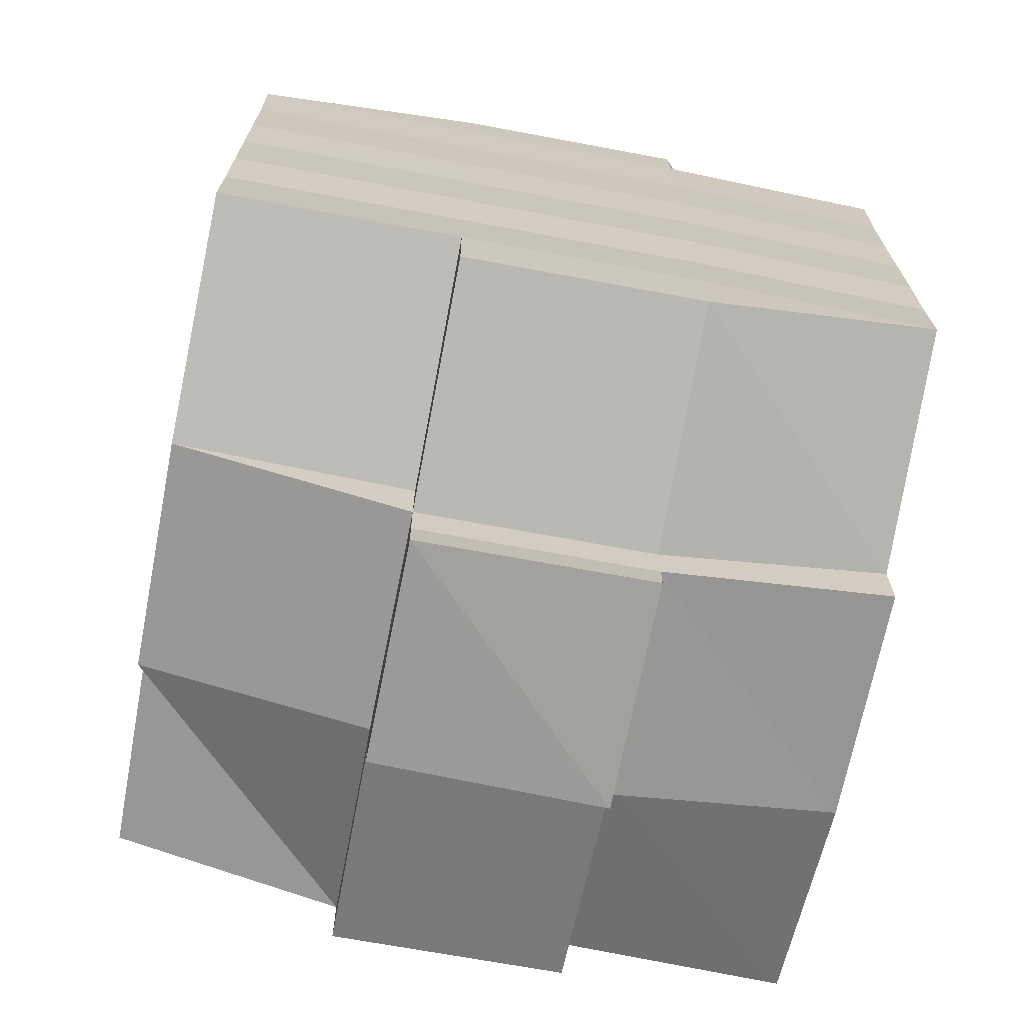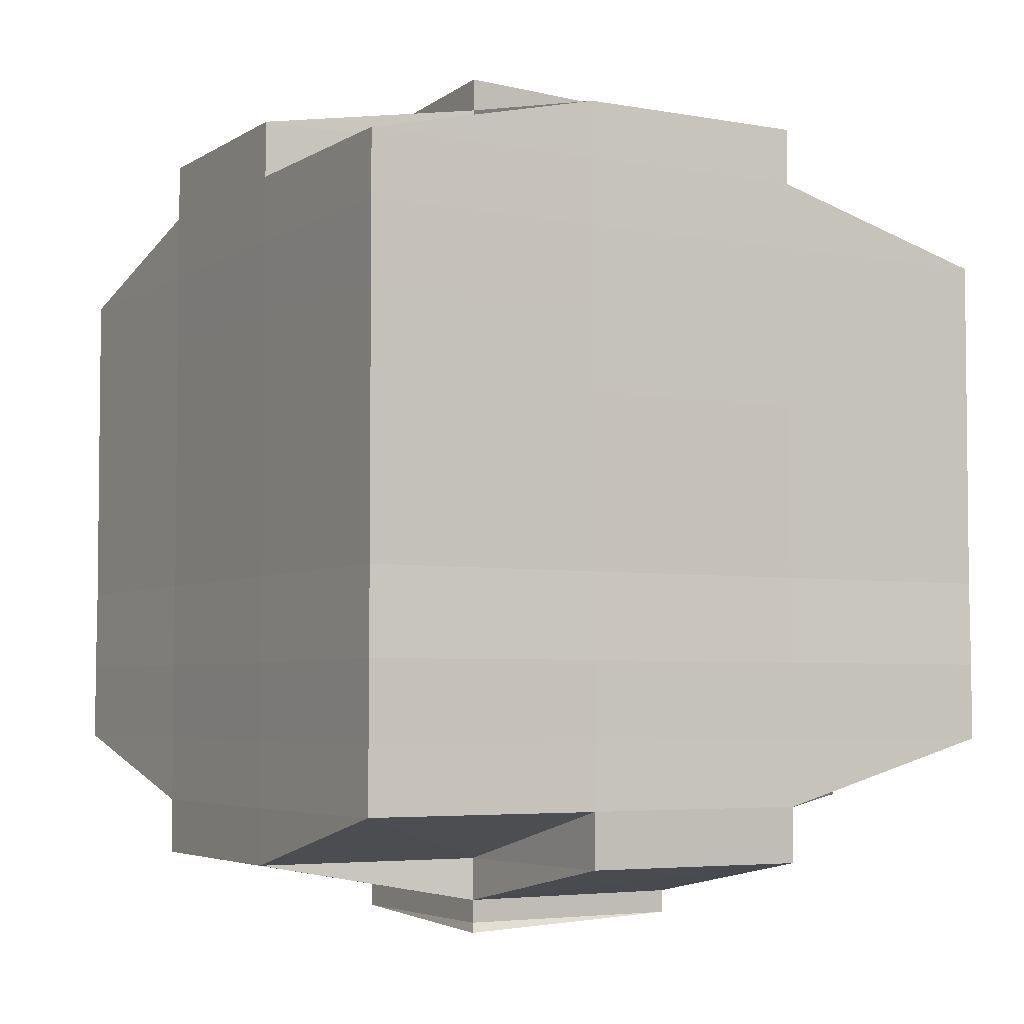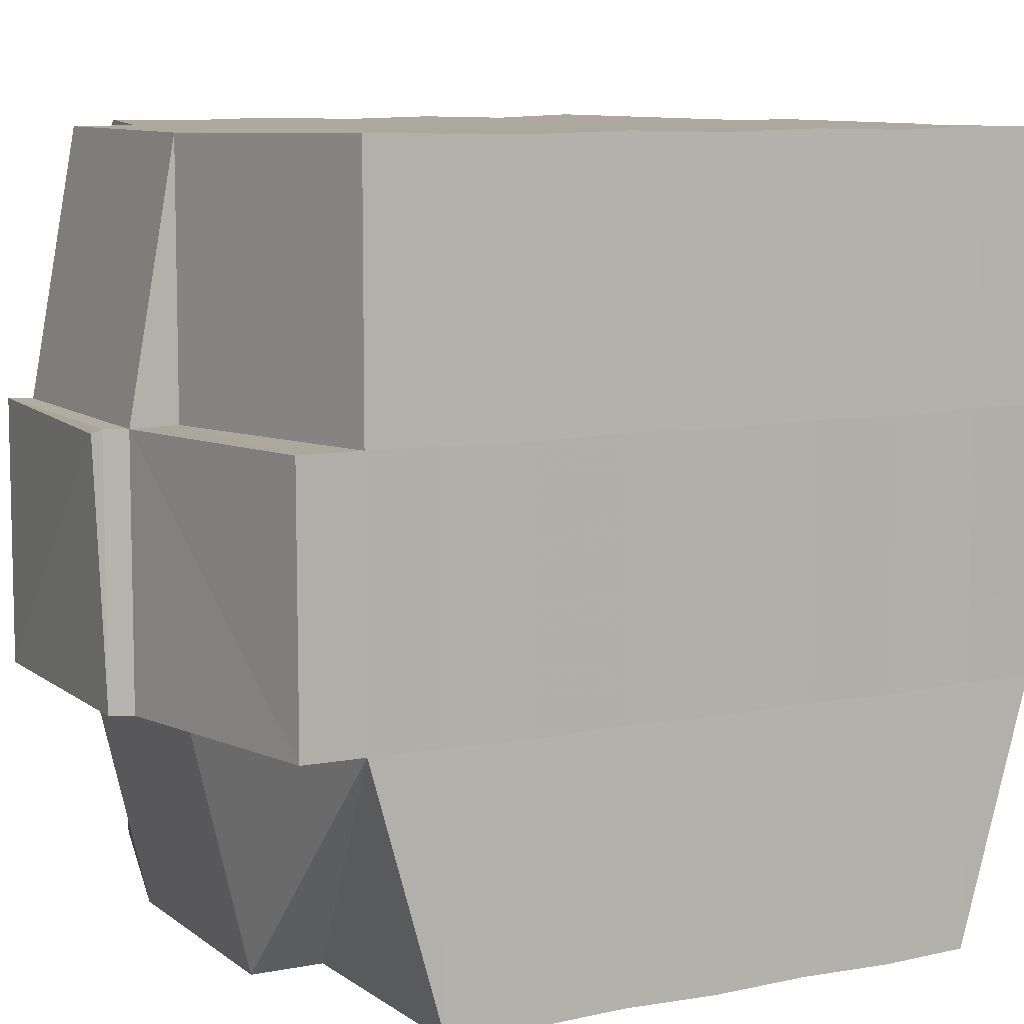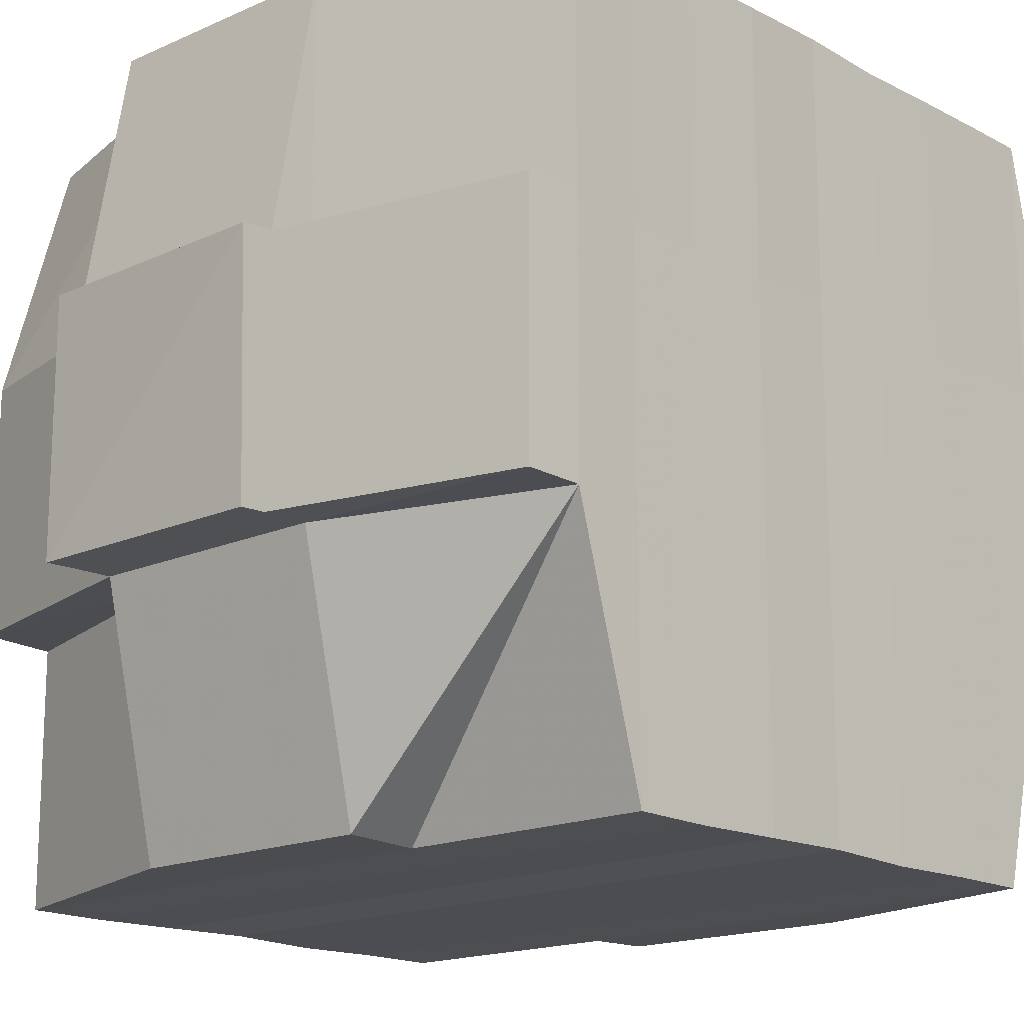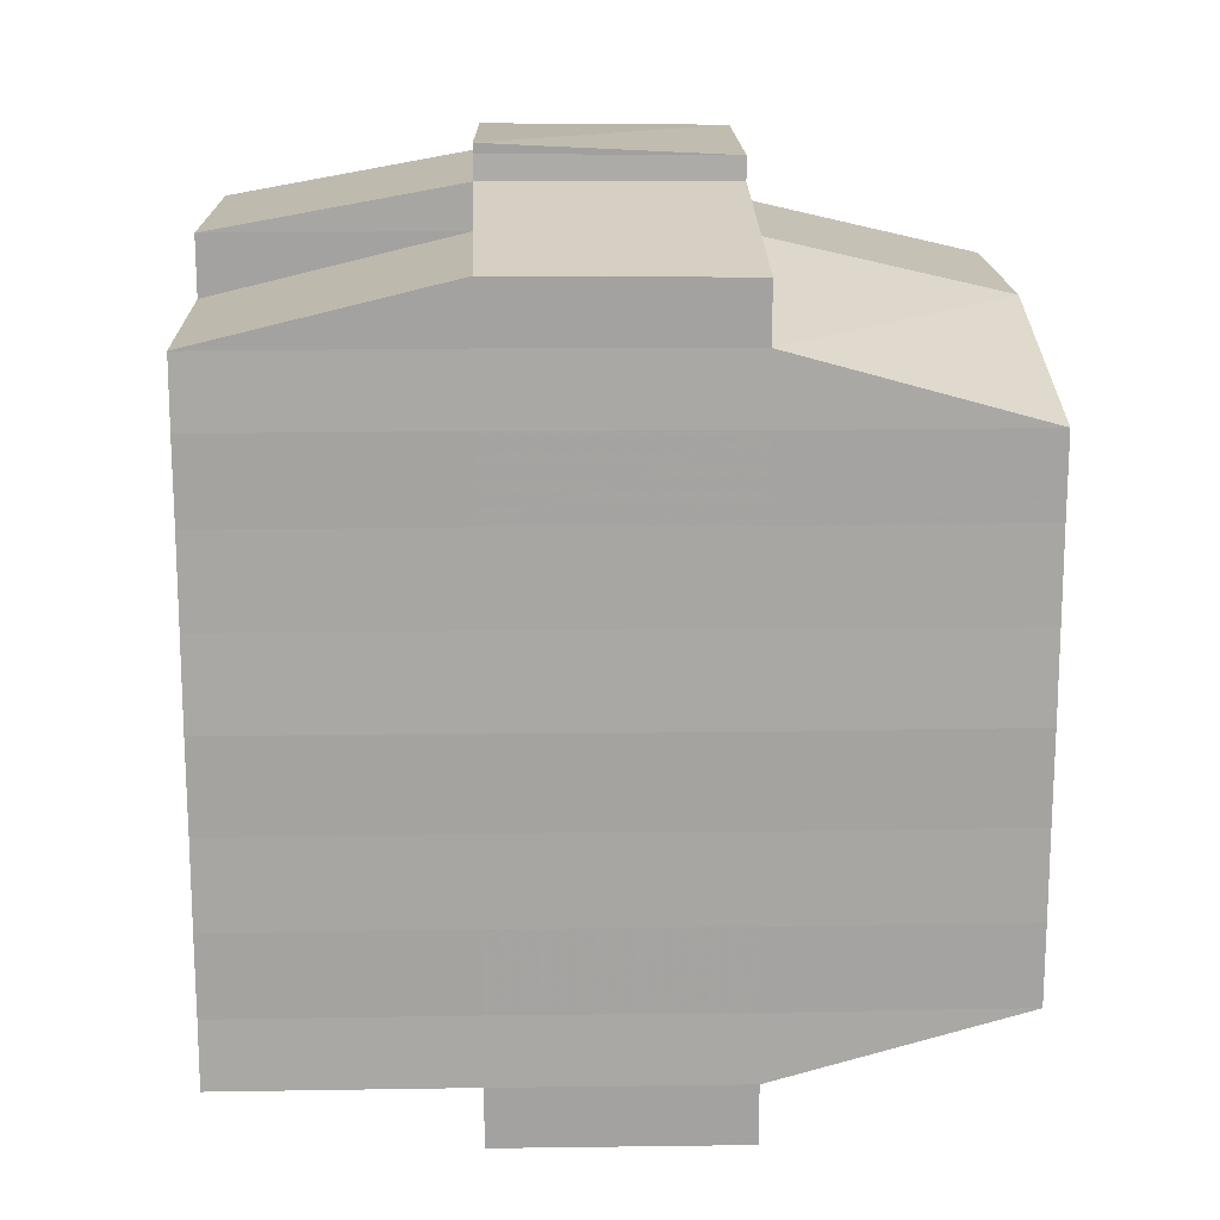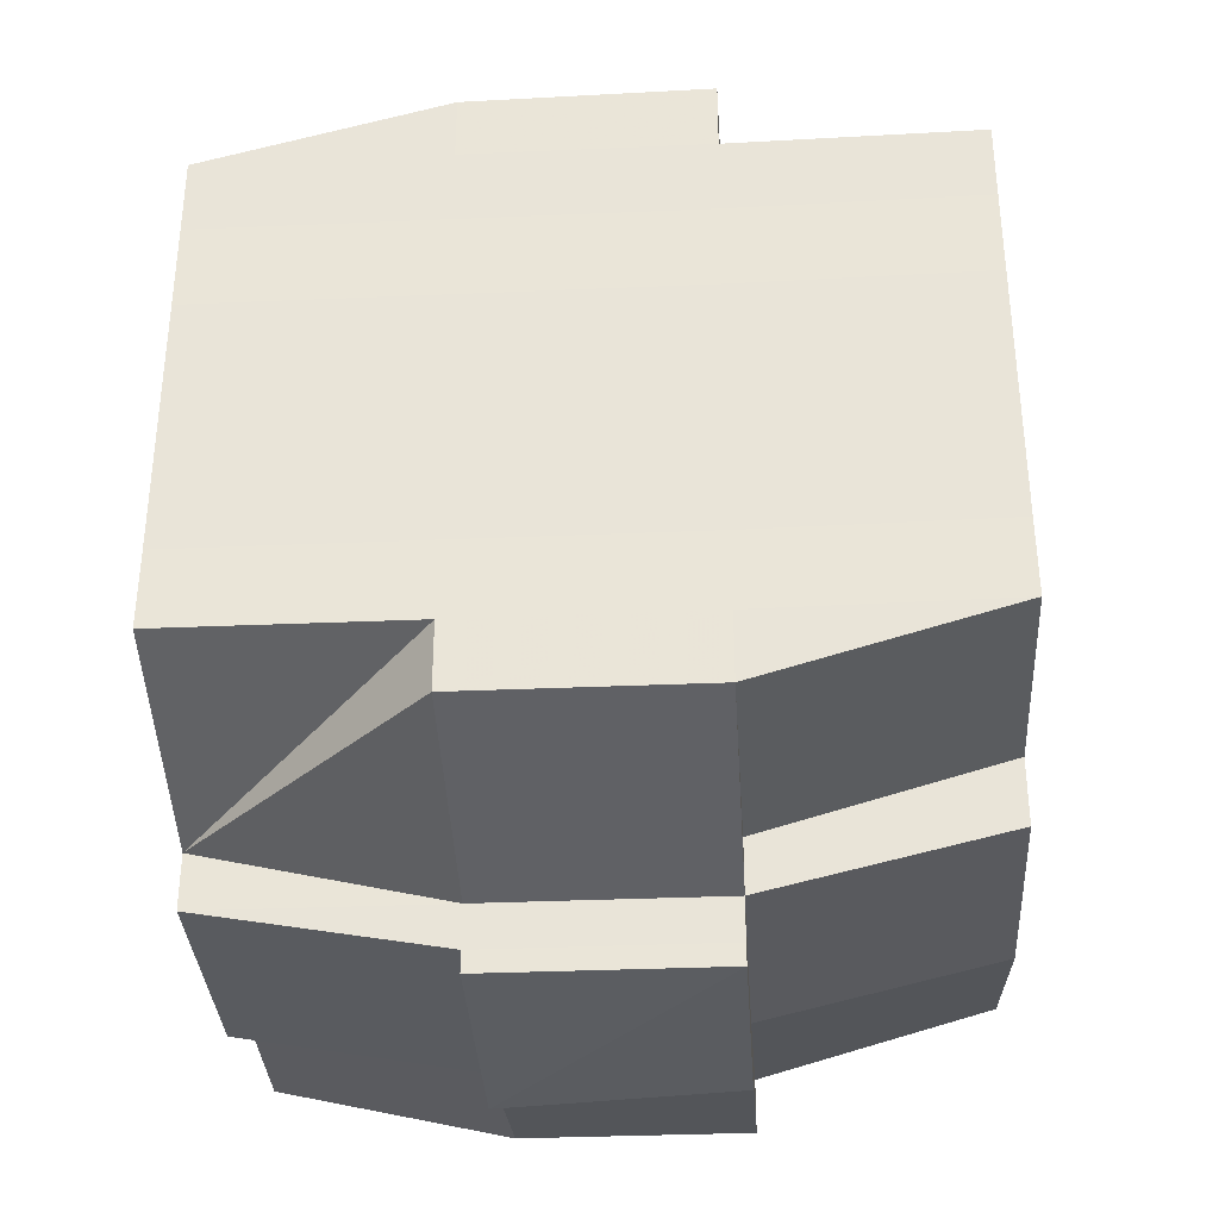
<metadata>
{"format":"obj","ext":"obj","renderer":"f3d","projection":"perspective","resolution":1024,"background":"white","views":[{"elev":-69.1,"azim":-10.9,"up":"+Z"},{"elev":-4.7,"azim":149.8,"up":"+Z"},{"elev":8.8,"azim":61.8,"up":"+Y"},{"elev":-16.6,"azim":42.3,"up":"+Y"},{"elev":16.3,"azim":178.0,"up":"+Z"},{"elev":-34.6,"azim":-86.5,"up":"+Z"}]}
</metadata>
<code>
o 4909
v 2162 1891 18.06
v 2162 1891 18.06
v 2162 1891 18.06
v 2162 1891 18.06
v 2162 1891 18.06
v 2162 1891 18.06
v 2162 1891 18.06
v 2162 1891 18.06
v 2162 1891 18.06
v 2162 1891 18.07
v 2162 1891 18.07
v 2162 1891 18.06
v 2162 1891 18.07
v 2162 1891 18.07
v 2162 1891 18.07
v 2162 1891 18.06
v 2162 1891 18.06
v 2162 1891 18.07
v 2162 1891 18.07
v 2162 1891 18.07
v 2162 1891 18.07
v 2162 1891 18.07
v 2162 1891 18.07
v 2162 1891 18.07
v 2162 1891 18.08
v 2162 1891 18.07
v 2162 1891 18.07
v 2162 1891 18.07
v 2162 1891 18.07
v 2162 1891 18.07
v 2162 1891 18.08
v 2162 1891 18.08
v 2162 1891 18.08
v 2162 1891 18.07
v 2162 1891 18.08
v 2162 1891 18.08
v 2162 1891 18.07
v 2162 1891 18.08
v 2162 1891 18.08
v 2162 1891 18.08
v 2162 1891 18.08
v 2162 1891 18.08
v 2162 1891 18.08
v 2162 1891 18.08
v 2162 1891 18.09
v 2162 1891 18.08
v 2162 1891 18.08
v 2162 1891 18.08
v 2162 1891 18.08
v 2162 1891 18.09
v 2162 1891 18.09
v 2162 1891 18.09
v 2162 1891 18.09
v 2162 1891 18.09
v 2162 1891 18.08
v 2162 1891 18.09
v 2162 1891 18.09
v 2162 1891 18.09
v 2162 1891 18.1
v 2162 1891 18.09
v 2162 1891 18.09
v 2162 1891 18.09
v 2162 1891 18.09
v 2162 1891 18.09
v 2162 1891 18.09
v 2162 1891 18.09
v 2162 1891 18.09
v 2162 1891 18.1
v 2162 1891 18.1
v 2162 1891 18.1
v 2162 1891 18.1
v 2162 1891 18.1
v 2162 1891 18.1
v 2162 1891 18.1
v 2162 1891 18.1
v 2162 1891 18.1
v 2162 1891 18.1
v 2162 1891 18.1
v 2162 1891 18.1
v 2162 1891 18.1
v 2162 1891 18.1
v 2162 1891 18.1
v 2162 1891 18.1
v 2162 1891 18.1
v 2162 1891 18.1
v 2162 1891 18.1
v 2162 1891 18.1
v 2162 1891 18.1
v 2162 1891 18.1
v 2162 1891 18.1
v 2162 1891 18.1
v 2162 1891 18.1
v 2162 1891 18.1
v 2162 1891 18.1
v 2162 1891 18.1
v 2162 1891 18.1
v 2162 1891 18.1
v 2162 1891 18.1
v 2162 1891 18.1
v 2162 1891 18.1
v 2162 1891 18.1
v 2162 1891 18.1
v 2162 1891 18.1
v 2162 1891 18.1
v 2162 1891 18.1
v 2162 1891 18.1
v 2162 1891 18.1
v 2162 1891 18.1
v 2162 1891 18.1
v 2162 1891 18.1
v 2162 1891 18.1
v 2162 1891 18.1
v 2162 1891 18.1
v 2162 1891 18.09
v 2162 1891 18.09
v 2162 1891 18.09
v 2162 1891 18.09
v 2162 1891 18.09
v 2162 1891 18.1
v 2162 1891 18.09
v 2162 1891 18.09
v 2162 1891 18.09
v 2162 1891 18.09
v 2162 1891 18.09
v 2162 1891 18.09
v 2162 1891 18.09
v 2162 1891 18.08
v 2162 1891 18.09
v 2162 1891 18.09
v 2162 1891 18.09
v 2162 1891 18.08
v 2162 1891 18.08
v 2162 1891 18.08
v 2162 1891 18.08
v 2162 1891 18.08
v 2162 1891 18.08
v 2162 1891 18.08
v 2162 1891 18.08
v 2162 1891 18.08
v 2162 1891 18.08
v 2162 1891 18.08
v 2162 1891 18.07
v 2162 1891 18.08
v 2162 1891 18.07
v 2162 1891 18.07
v 2162 1891 18.07
v 2162 1891 18.07
v 2162 1891 18.07
v 2162 1891 18.07
v 2162 1891 18.07
v 2162 1891 18.07
v 2162 1891 18.07
v 2162 1891 18.07
v 2162 1891 18.07
v 2162 1891 18.08
v 2162 1891 18.07
v 2162 1891 18.08
v 2162 1891 18.07
v 2162 1891 18.07
v 2162 1891 18.07
v 2162 1891 18.07
v 2162 1891 18.07
v 2162 1891 18.07
v 2162 1891 18.06
v 2162 1891 18.07
v 2162 1891 18.06
v 2162 1891 18.06
v 2162 1891 18.06
v 2162 1891 18.07
v 2162 1891 18.06
v 2162 1891 18.07
v 2162 1891 18.07
v 2162 1891 18.06
v 2162 1891 18.06
v 2162 1891 18.06
v 2162 1891 18.07
v 2162 1891 18.06
v 2162 1891 18.06
v 2162 1891 18.07
v 2162 1891 18.07
v 2162 1891 18.07
v 2162 1891 18.07
v 2162 1891 18.07
v 2162 1891 18.06
v 2162 1891 18.06
v 2162 1891 18.07
v 2162 1891 18.07
v 2162 1891 18.07
v 2162 1891 18.07
v 2162 1891 18.07
v 2162 1891 18.07
v 2162 1891 18.07
v 2162 1891 18.07
v 2162 1891 18.07
v 2162 1891 18.07
v 2162 1891 18.07
v 2162 1891 18.07
v 2162 1891 18.08
v 2162 1891 18.08
v 2162 1891 18.08
v 2162 1891 18.08
v 2162 1891 18.07
v 2162 1891 18.08
v 2162 1891 18.08
v 2162 1891 18.08
v 2162 1891 18.08
v 2162 1891 18.08
v 2162 1891 18.08
v 2162 1891 18.08
v 2162 1891 18.09
v 2162 1891 18.08
v 2162 1891 18.08
v 2162 1891 18.08
v 2162 1891 18.09
v 2162 1891 18.09
v 2162 1891 18.09
v 2162 1891 18.09
v 2162 1891 18.08
v 2162 1891 18.09
v 2162 1891 18.09
v 2162 1891 18.09
v 2162 1891 18.09
v 2162 1891 18.09
v 2162 1891 18.09
v 2162 1891 18.09
v 2162 1891 18.09
v 2162 1891 18.09
v 2162 1891 18.09
v 2162 1891 18.1
v 2162 1891 18.09
v 2162 1891 18.1
v 2162 1891 18.1
v 2162 1891 18.1
v 2162 1891 18.1
v 2162 1891 18.1
v 2162 1891 18.09
v 2162 1891 18.09
v 2162 1891 18.1
v 2162 1891 18.1
v 2162 1891 18.1
v 2162 1891 18.1
v 2162 1891 18.09
v 2162 1891 18.1
v 2162 1891 18.09
v 2162 1891 18.09
v 2162 1891 18.1
v 2162 1891 18.1
v 2162 1891 18.1
v 2162 1891 18.1
v 2162 1891 18.1
v 2162 1891 18.1
v 2162 1891 18.1
v 2162 1891 18.1
v 2162 1891 18.1
v 2162 1891 18.1
v 2162 1891 18.1
v 2162 1891 18.09
v 2162 1891 18.1
v 2162 1891 18.1
v 2162 1891 18.09
v 2162 1891 18.09
v 2162 1891 18.09
v 2162 1891 18.09
v 2162 1891 18.09
v 2162 1891 18.09
v 2162 1891 18.09
v 2162 1891 18.08
v 2162 1891 18.09
v 2162 1891 18.09
v 2162 1891 18.08
v 2162 1891 18.08
v 2162 1891 18.08
v 2162 1891 18.08
v 2162 1891 18.08
v 2162 1891 18.08
v 2162 1891 18.08
v 2162 1891 18.08
v 2162 1891 18.08
v 2162 1891 18.07
v 2162 1891 18.08
v 2162 1891 18.08
v 2162 1891 18.07
v 2162 1891 18.07
v 2162 1891 18.07
v 2162 1891 18.07
v 2162 1891 18.07
v 2162 1891 18.06
v 2162 1891 18.07
v 2162 1891 18.07
v 2162 1891 18.07
v 2162 1891 18.07
v 2162 1891 18.07
v 2162 1891 18.07
v 2162 1891 18.07
v 2162 1891 18.07
v 2162 1891 18.07
v 2162 1891 18.07
v 2162 1891 18.07
v 2162 1891 18.06
v 2162 1891 18.06
v 2162 1891 18.06
v 2162 1891 18.06
v 2162 1891 18.06
v 2162 1891 18.06
v 2162 1891 18.06
v 2162 1891 18.1
v 2162 1891 18.1
v 2162 1891 18.09
v 2162 1891 18.1
v 2162 1891 18.1
v 2162 1891 18.1
v 2162 1891 18.1
v 2162 1891 18.1
v 2162 1891 18.1
v 2162 1891 18.1
v 2162 1891 18.1
f 1 2 3
f 4 5 3
f 6 7 1
f 8 9 5
f 10 11 9
f 12 13 8
f 13 14 15
f 16 12 17
f 10 18 19
f 18 20 11
f 21 18 22
f 23 24 18
f 24 25 26
f 27 26 18
f 18 26 28
f 26 29 28
f 29 30 28
f 26 31 29
f 25 32 31
f 33 31 26
f 28 30 34
f 29 35 30
f 31 35 29
f 35 36 37
f 31 38 35
f 39 38 31
f 32 40 38
f 38 41 35
f 41 42 36
f 35 41 43
f 38 44 41
f 40 45 44
f 46 44 38
f 44 47 41
f 47 48 42
f 41 47 49
f 44 50 47
f 45 51 50
f 52 50 44
f 50 53 47
f 53 54 48
f 47 53 55
f 50 56 53
f 51 57 56
f 58 56 50
f 57 59 60
f 56 61 53
f 53 61 62
f 56 60 61
f 63 60 56
f 61 64 54
f 60 65 61
f 65 66 64
f 61 65 67
f 65 68 66
f 60 69 65
f 70 69 60
f 69 71 65
f 70 72 73
f 74 75 68
f 76 77 72
f 78 77 79
f 80 79 81
f 82 83 75
f 84 85 83
f 86 87 82
f 88 89 85
f 87 89 90
f 91 90 92
f 93 86 94
f 95 88 96
f 97 95 98
f 99 97 71
f 96 100 101
f 102 103 100
f 104 102 105
f 106 104 107
f 107 96 108
f 107 101 109
f 110 107 111
f 71 107 112
f 112 107 113
f 71 112 114
f 112 113 115
f 114 112 115
f 115 109 116
f 115 116 117
f 118 119 114
f 114 115 120
f 120 117 121
f 120 115 122
f 123 114 120
f 124 114 123
f 125 118 123
f 123 120 126
f 126 121 127
f 126 120 128
f 129 123 126
f 67 123 129
f 130 125 129
f 129 126 131
f 131 127 132
f 131 126 133
f 134 129 131
f 62 129 134
f 135 130 134
f 134 131 136
f 136 132 137
f 136 131 138
f 139 134 136
f 55 134 139
f 140 135 139
f 139 136 141
f 141 137 142
f 141 136 143
f 144 142 145
f 146 145 147
f 148 149 147
f 150 151 149
f 152 153 146
f 154 141 153
f 155 141 154
f 155 139 141
f 49 139 155
f 156 155 154
f 43 155 156
f 157 140 155
f 158 157 156
f 156 159 160
f 34 160 161
f 30 156 34
f 34 156 162
f 28 34 163
f 163 161 164
f 163 34 165
f 166 164 167
f 166 163 168
f 169 163 170
f 171 172 163
f 168 173 174
f 175 176 166
f 177 175 178
f 179 180 173
f 179 181 180
f 182 183 179
f 7 182 184
f 165 179 184
f 184 185 2
f 186 187 185
f 188 189 187
f 190 188 179
f 191 190 179
f 191 192 190
f 190 193 188
f 192 193 190
f 194 192 195
f 193 196 181
f 197 198 192
f 192 199 193
f 143 199 192
f 198 200 199
f 199 201 193
f 193 201 202
f 201 203 196
f 199 204 201
f 138 204 199
f 200 205 204
f 204 206 201
f 206 207 203
f 201 206 208
f 204 209 206
f 133 209 204
f 205 210 209
f 209 211 206
f 211 212 207
f 206 211 213
f 209 214 211
f 128 214 209
f 210 215 214
f 214 216 211
f 216 217 212
f 211 216 218
f 214 219 216
f 215 220 219
f 122 219 214
f 219 221 216
f 221 222 217
f 216 221 223
f 219 224 221
f 225 224 219
f 224 226 221
f 226 227 222
f 221 226 228
f 225 229 230
f 231 232 229
f 233 232 234
f 235 234 236
f 237 238 226
f 238 239 240
f 241 240 226
f 226 240 242
f 240 243 242
f 242 243 244
f 242 244 245
f 240 246 243
f 108 246 240
f 239 247 246
f 247 248 249
f 105 249 246
f 248 250 251
f 246 251 252
f 246 252 253
f 249 92 254
f 255 254 256
f 255 256 257
f 258 94 255
f 259 93 255
f 260 257 261
f 260 255 63
f 243 255 260
f 244 243 260
f 244 260 262
f 262 260 58
f 262 261 263
f 245 244 262
f 264 265 245
f 245 262 266
f 266 262 52
f 266 263 267
f 268 245 266
f 228 245 268
f 269 264 268
f 268 266 270
f 270 266 46
f 270 267 271
f 272 268 270
f 223 268 272
f 273 269 272
f 272 270 274
f 274 270 39
f 274 271 275
f 276 272 274
f 218 272 276
f 277 273 276
f 276 274 278
f 278 274 33
f 278 275 279
f 280 276 278
f 213 276 280
f 281 277 280
f 280 278 282
f 282 278 27
f 282 279 283
f 284 283 285
f 286 285 287
f 288 289 287
f 290 291 289
f 292 293 286
f 294 282 293
f 295 282 294
f 188 295 294
f 295 280 282
f 208 280 295
f 296 295 297
f 298 281 295
f 299 300 301
f 300 302 303
f 299 304 305
f 306 307 308
f 309 310 311
f 312 313 314
f 314 315 316

</code>
